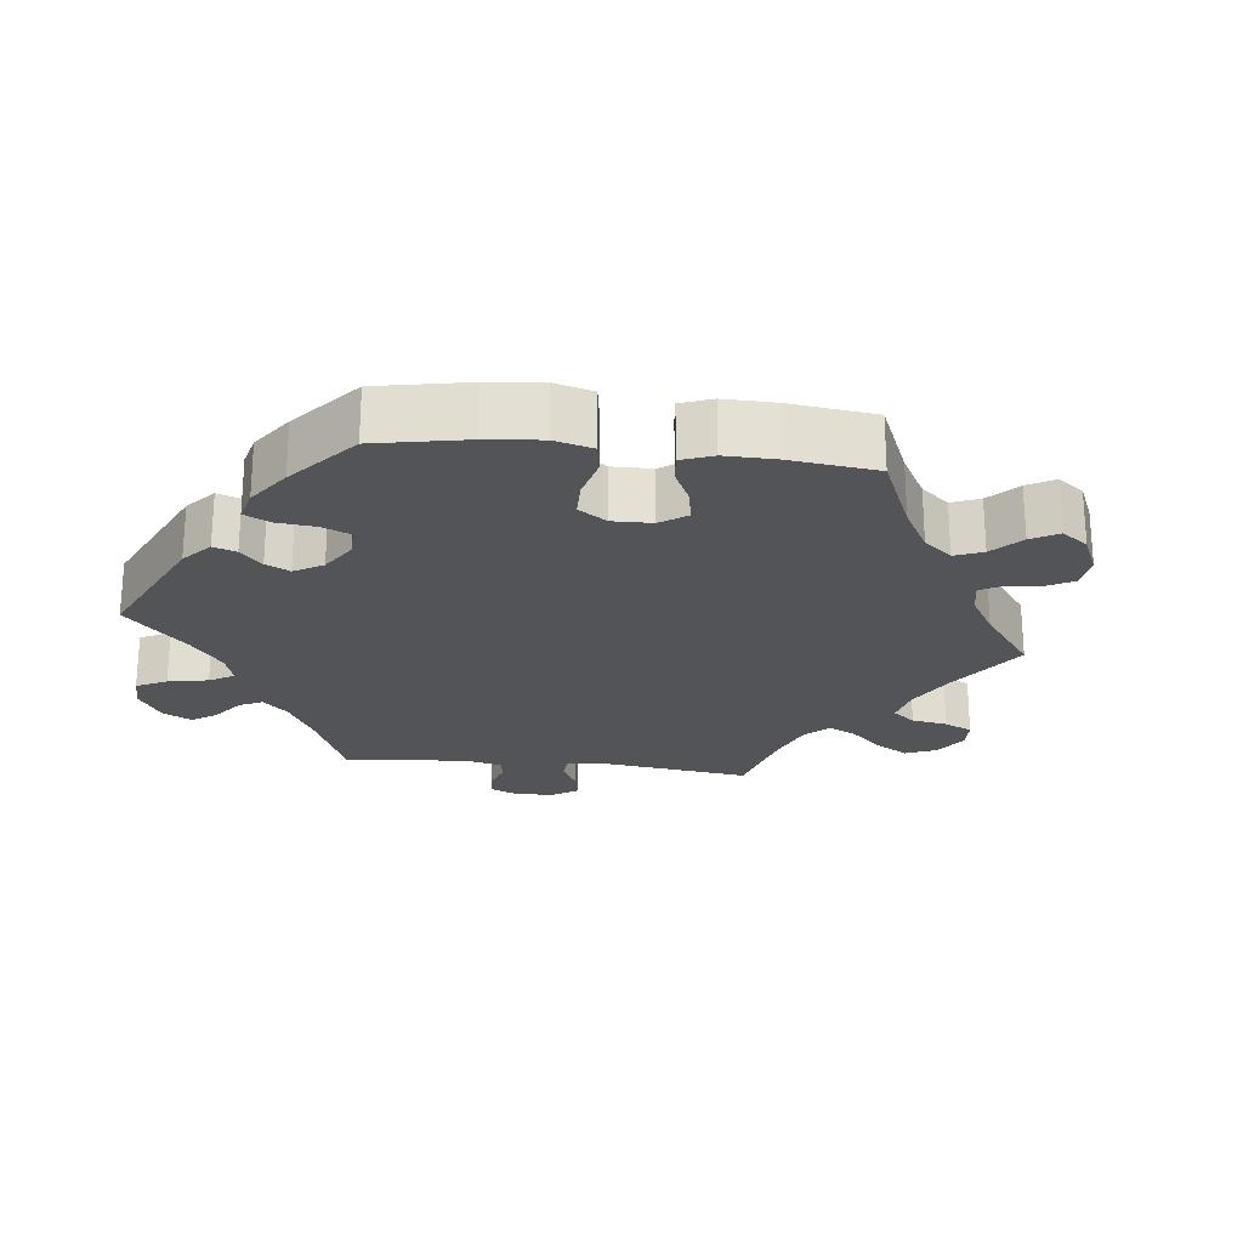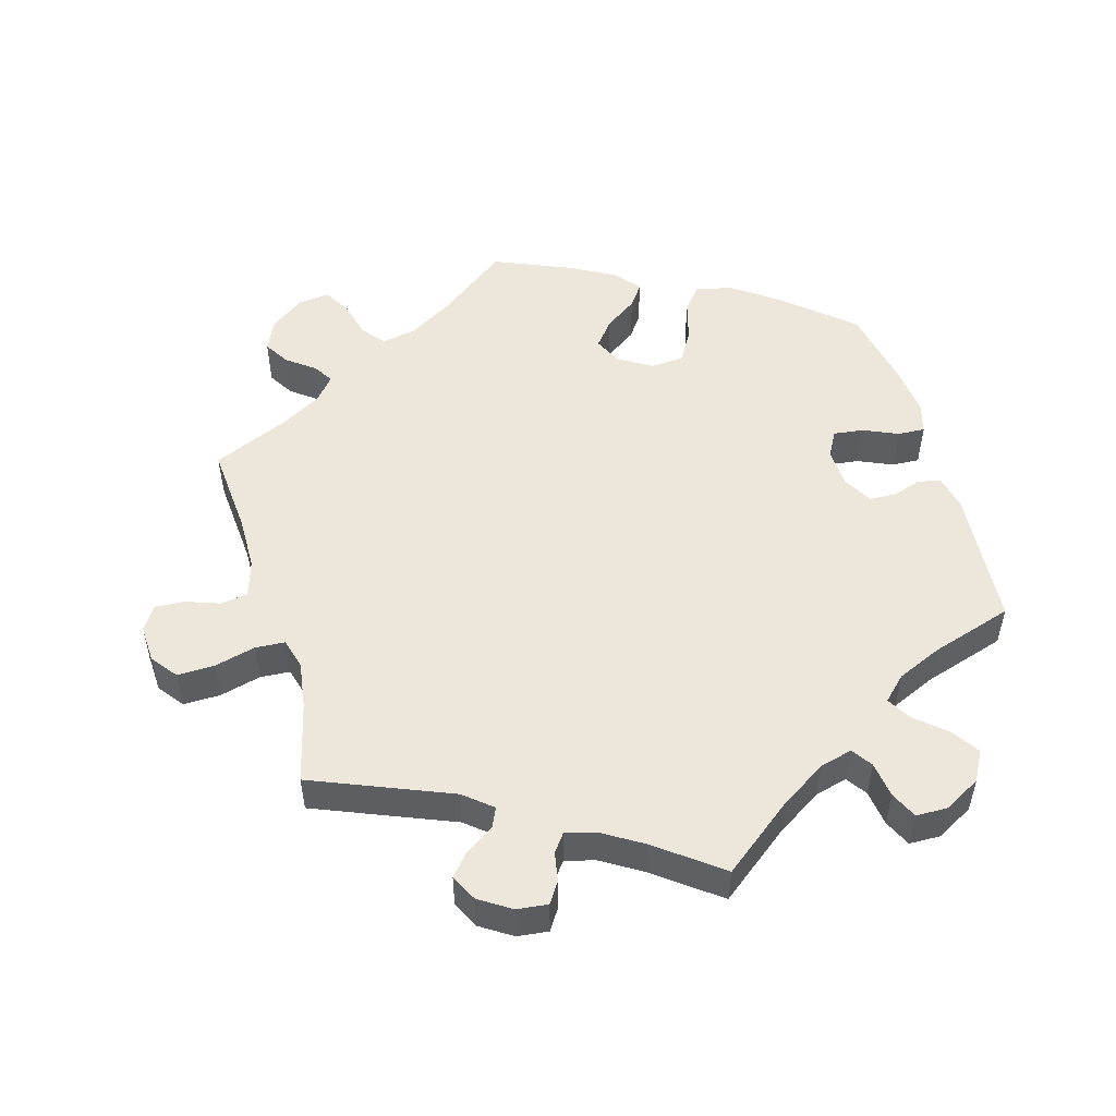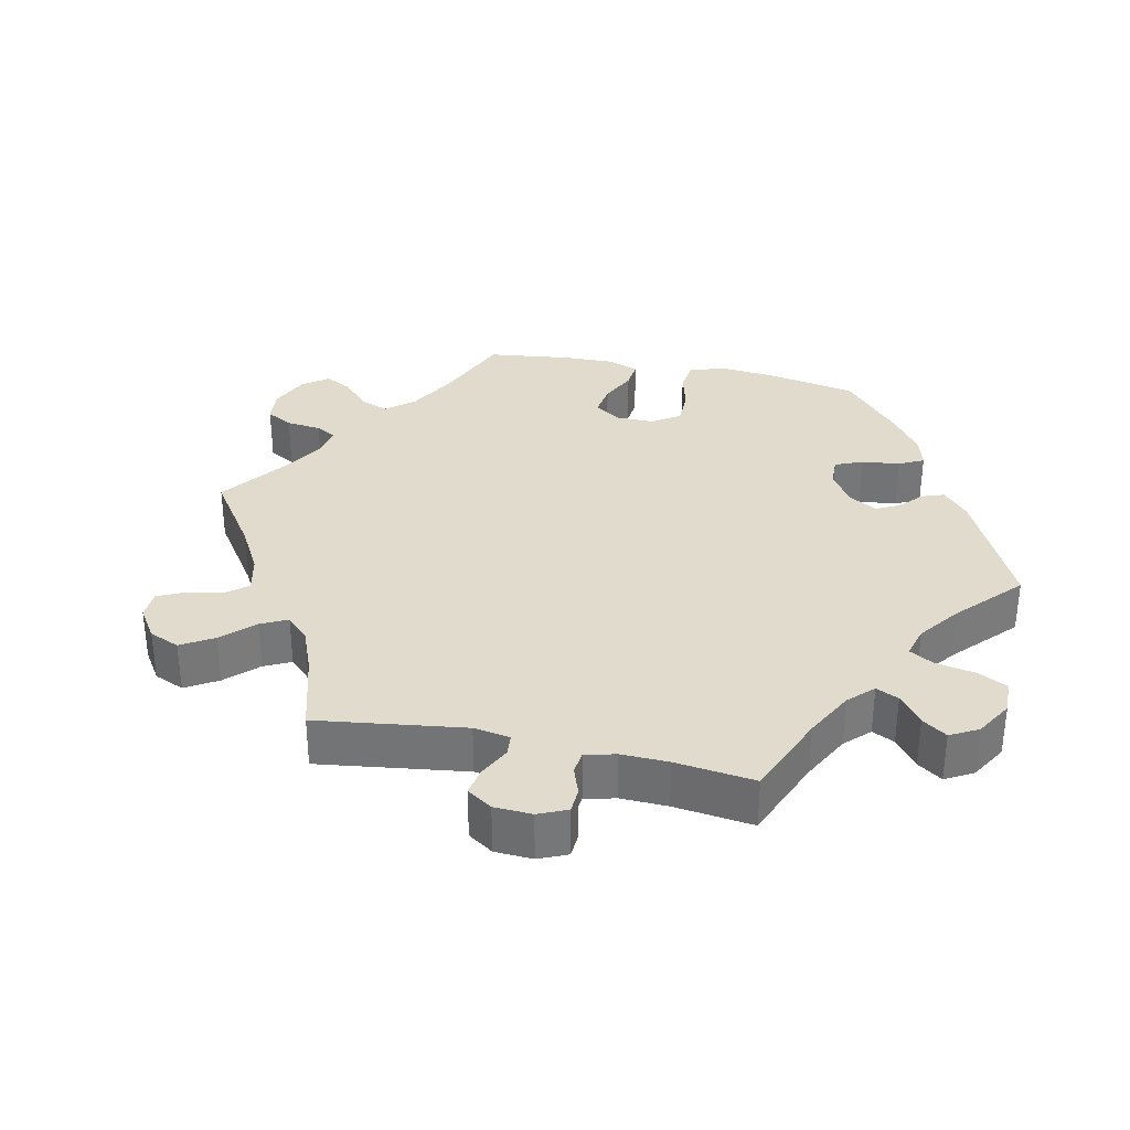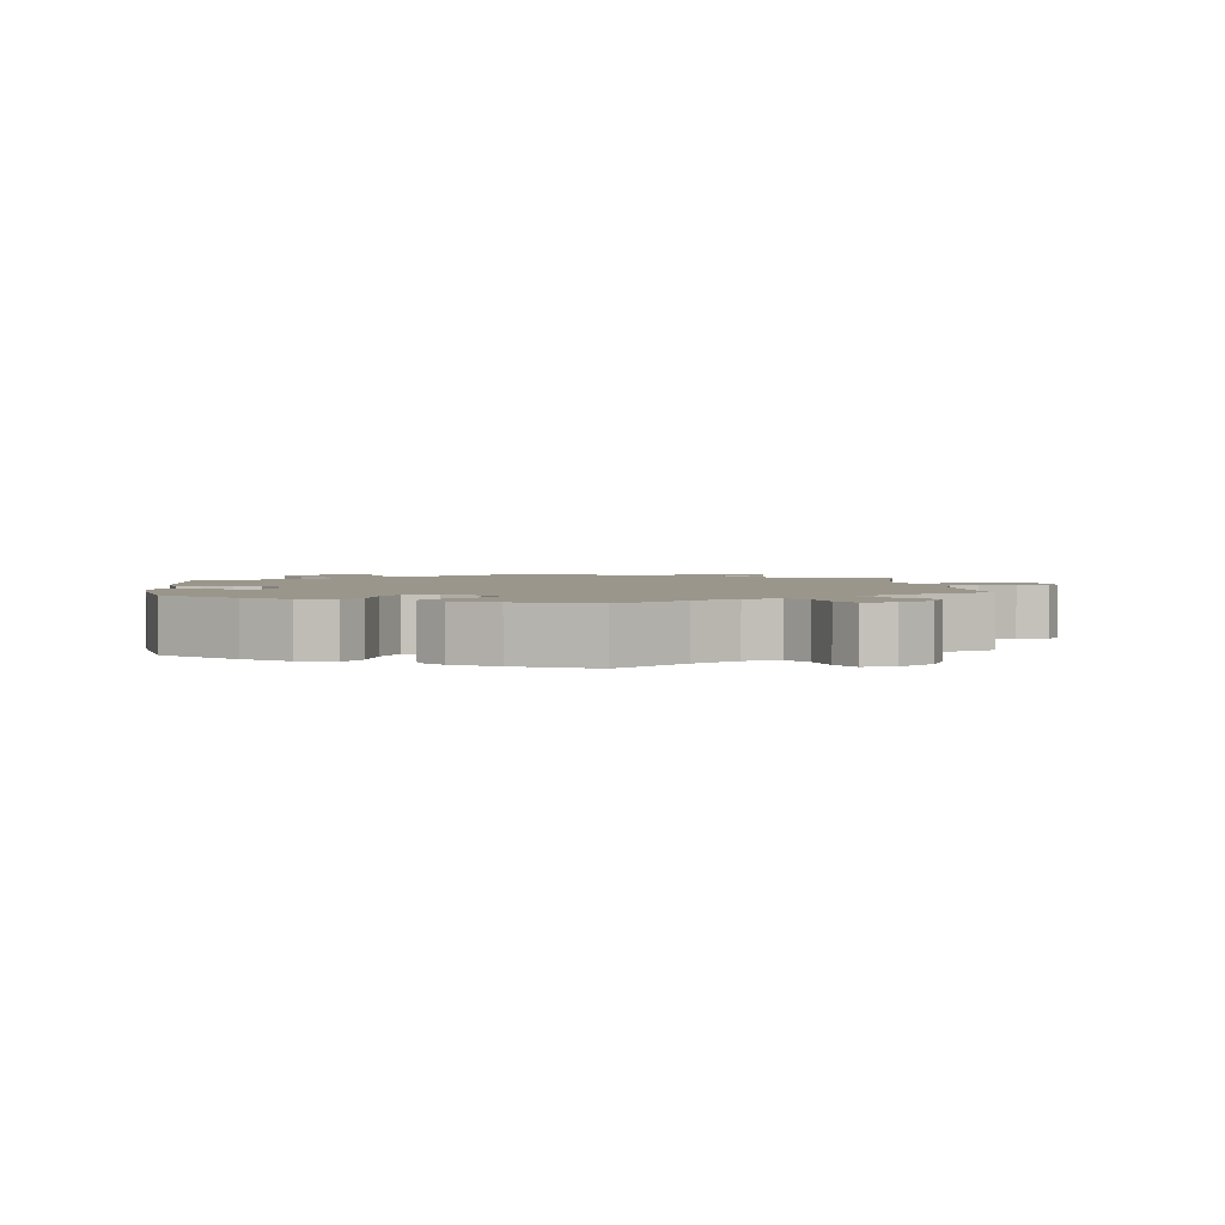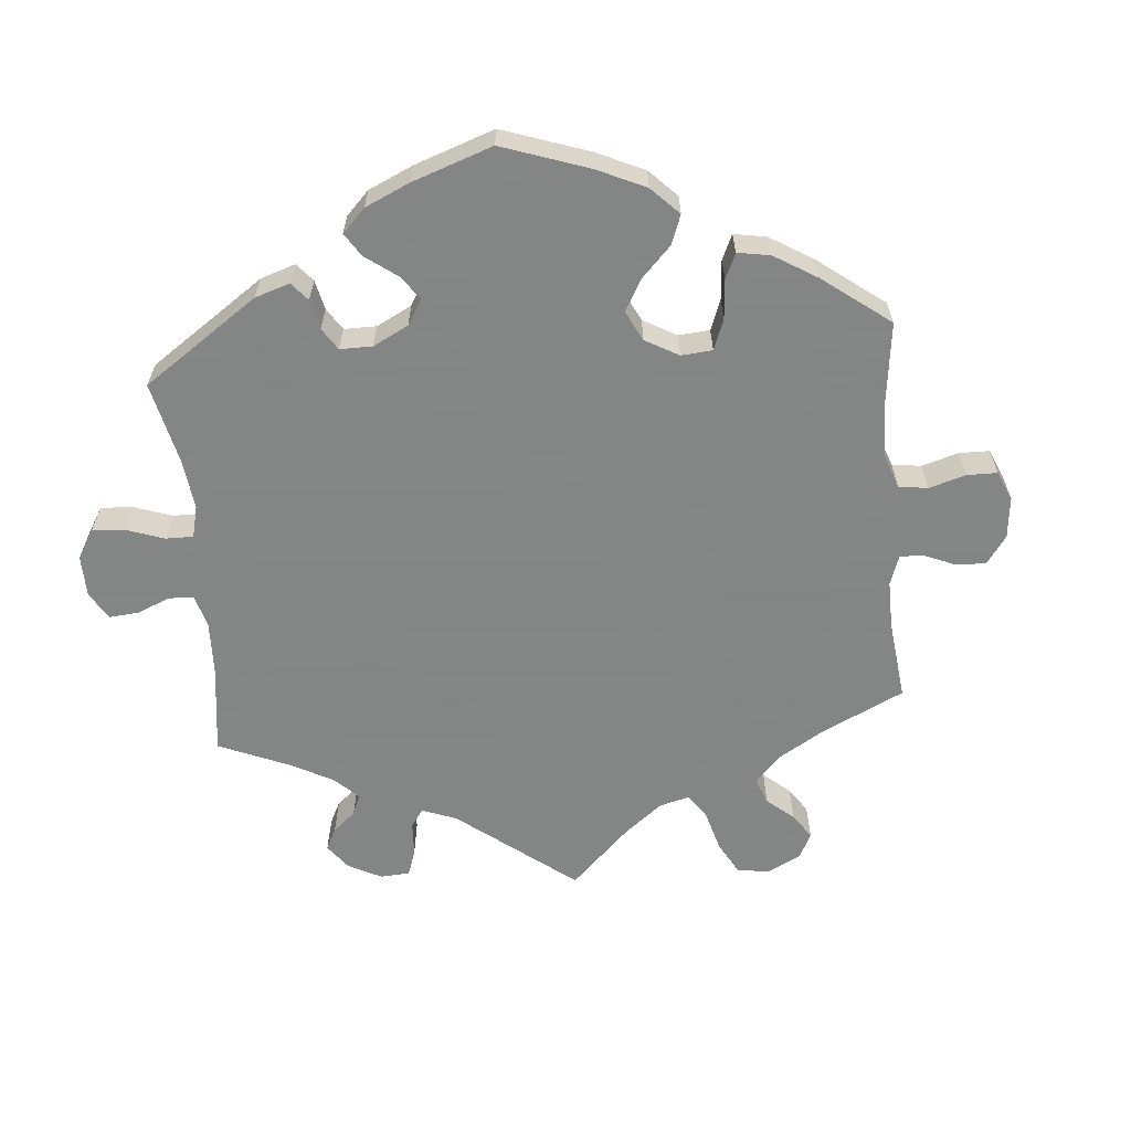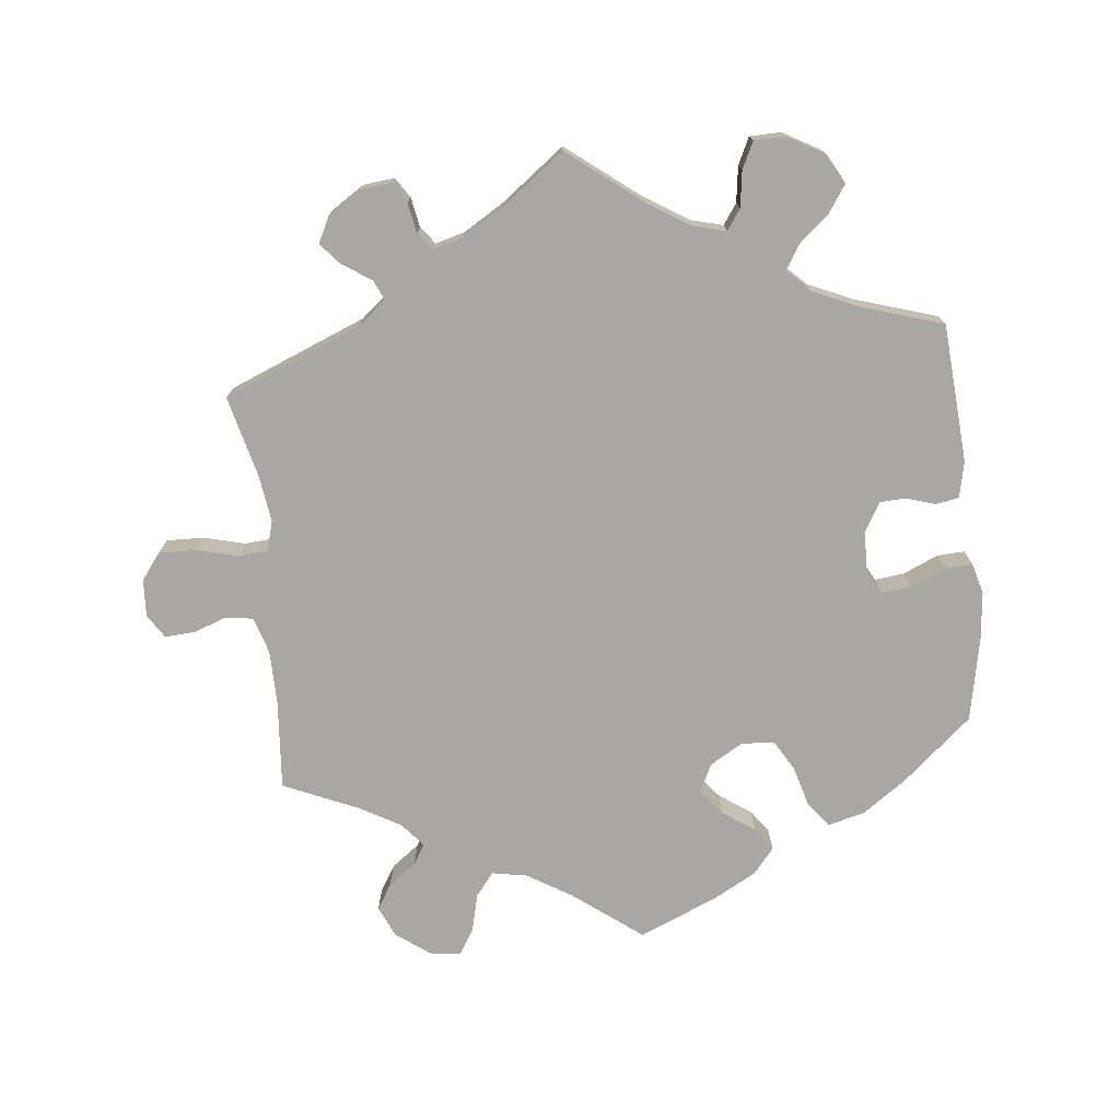
<metadata>
{"format":"obj","ext":"obj","renderer":"f3d","projection":"perspective","resolution":1024,"background":"white","views":[{"elev":-23.2,"azim":-36.5,"up":"+Y"},{"elev":51.6,"azim":163.9,"up":"+Y"},{"elev":33.3,"azim":162.2,"up":"+Y"},{"elev":2.5,"azim":-5.9,"up":"+Y"},{"elev":-61.6,"azim":-54.8,"up":"+Y"},{"elev":-74.8,"azim":-174.1,"up":"+Y"}]}
</metadata>
<code>
v -0.101 0.07 -0.5
v -0.166 0.07 -0.459
v -0.212 0.07 -0.447
v -0.232 0.07 -0.476
v -0.239 0.07 -0.527
v -0.257 0.07 -0.565
v -0.302 0.07 -0.566
v -0.354 0.07 -0.537
v -0.377 0.07 -0.495
v -0.351 0.07 -0.456
v -0.308 0.07 -0.419
v -0.288 0.07 -0.385
v -0.321 0.07 -0.353
v -0.385 0.07 -0.325
v -0.501 0.07 -0.289
v -0.516 0.07 -0.092
v -0.505 0.07 -0.041
v -0.472 0.07 -0.035
v -0.431 0.07 -0.048
v -0.394 0.07 -0.046
v -0.371 0.07 -0.006
v -0.368 0.07 0.05
v -0.388 0.07 0.087
v -0.43 0.07 0.082
v -0.48 0.07 0.06
v -0.519 0.07 0.058
v -0.531 0.07 0.102
v -0.524 0.07 0.171
v -0.501 0.07 0.289
v -0.403 0.07 0.374
v -0.341 0.07 0.418
v -0.288 0.07 0.432
v -0.26 0.07 0.397
v -0.244 0.07 0.34
v -0.218 0.07 0.296
v -0.171 0.07 0.293
v -0.124 0.07 0.321
v -0.105 0.07 0.361
v -0.134 0.07 0.397
v -0.18 0.07 0.429
v -0.203 0.07 0.461
v -0.173 0.07 0.497
v -0.111 0.07 0.531
v 0 0.07 0.578
v 0.098 0.07 0.504
v 0.161 0.07 0.466
v 0.211 0.07 0.457
v 0.237 0.07 0.49
v 0.25 0.07 0.543
v 0.272 0.07 0.58
v 0.317 0.07 0.575
v 0.365 0.07 0.54
v 0.385 0.07 0.496
v 0.363 0.07 0.46
v 0.323 0.07 0.43
v 0.306 0.07 0.402
v 0.335 0.07 0.368
v 0.394 0.07 0.335
v 0.5 0.07 0.289
v 0.49 0.07 0.162
v 0.491 0.07 0.085
v 0.507 0.07 0.033
v 0.546 0.07 0.027
v 0.593 0.07 0.044
v 0.636 0.07 0.047
v 0.658 0.07 0.013
v 0.655 0.07 -0.04
v 0.627 0.07 -0.077
v 0.574 0.07 -0.076
v 0.515 0.07 -0.061
v 0.473 0.07 -0.064
v 0.461 0.07 -0.107
v 0.471 0.07 -0.175
v 0.5 0.07 -0.289
v 0.304 0.07 -0.369
v 0.264 0.07 -0.402
v 0.277 0.07 -0.43
v 0.318 0.07 -0.457
v 0.344 0.07 -0.487
v 0.325 0.07 -0.525
v 0.28 0.07 -0.554
v 0.236 0.07 -0.559
v 0.217 0.07 -0.53
v 0.209 0.07 -0.488
v 0.19 0.07 -0.463
v 0.147 0.07 -0.475
v 0.09 0.07 -0.51
v 0 0.07 -0.578
v -0.101 0 -0.5
v -0.166 0 -0.459
v -0.212 0 -0.447
v -0.232 0 -0.476
v -0.239 0 -0.527
v -0.257 0 -0.565
v -0.302 0 -0.566
v -0.354 0 -0.537
v -0.377 0 -0.495
v -0.351 0 -0.456
v -0.308 0 -0.419
v -0.288 0 -0.385
v -0.321 0 -0.353
v -0.385 0 -0.325
v -0.501 0 -0.289
v -0.516 0 -0.092
v -0.505 0 -0.041
v -0.472 0 -0.035
v -0.431 0 -0.048
v -0.394 0 -0.046
v -0.371 0 -0.006
v -0.368 0 0.05
v -0.388 0 0.087
v -0.43 0 0.082
v -0.48 0 0.06
v -0.519 0 0.058
v -0.531 0 0.102
v -0.524 0 0.171
v -0.501 0 0.289
v -0.403 0 0.374
v -0.341 0 0.418
v -0.288 0 0.432
v -0.26 0 0.397
v -0.244 0 0.34
v -0.218 0 0.296
v -0.171 0 0.293
v -0.124 0 0.321
v -0.105 0 0.361
v -0.134 0 0.397
v -0.18 0 0.429
v -0.203 0 0.461
v -0.173 0 0.497
v -0.111 0 0.531
v 0 0 0.578
v 0.098 0 0.504
v 0.161 0 0.466
v 0.211 0 0.457
v 0.237 0 0.49
v 0.25 0 0.543
v 0.272 0 0.58
v 0.317 0 0.575
v 0.365 0 0.54
v 0.385 0 0.496
v 0.363 0 0.46
v 0.323 0 0.43
v 0.306 0 0.402
v 0.335 0 0.368
v 0.394 0 0.335
v 0.5 0 0.289
v 0.49 0 0.162
v 0.491 0 0.085
v 0.507 0 0.033
v 0.546 0 0.027
v 0.593 0 0.044
v 0.636 0 0.047
v 0.658 0 0.013
v 0.655 0 -0.04
v 0.627 0 -0.077
v 0.574 0 -0.076
v 0.515 0 -0.061
v 0.473 0 -0.064
v 0.461 0 -0.107
v 0.471 0 -0.175
v 0.5 0 -0.289
v 0.304 0 -0.369
v 0.264 0 -0.402
v 0.277 0 -0.43
v 0.318 0 -0.457
v 0.344 0 -0.487
v 0.325 0 -0.525
v 0.28 0 -0.554
v 0.236 0 -0.559
v 0.217 0 -0.53
v 0.209 0 -0.488
v 0.19 0 -0.463
v 0.147 0 -0.475
v 0.09 0 -0.51
v 0 0 -0.578
f 87 88 1
f 86 87 1 2
f 85 86 2 3
f 81 82 83 84
f 81 84 85
f 80 81 85
f 77 78 79 80
f 77 80 85
f 76 77 85 3
f 73 74 75
f 72 73 75 76
f 71 72 76 3
f 67 68 69 70
f 67 70 71
f 66 67 71
f 63 64 65 66
f 63 66 71
f 62 63 71 3
f 58 59 60
f 57 58 60 61
f 56 57 61 62
f 52 53 54 55
f 52 55 56
f 51 52 56
f 48 49 50 51
f 47 48 51 56
f 46 47 56 62
f 42 43 44 45
f 39 40 41 42
f 38 39 42 45
f 37 38 45 46
f 31 32 33 34
f 31 34 35
f 30 31 35
f 29 30 35
f 28 29 35 36
f 24 25 26 27
f 23 24 27 28
f 16 17 18 19
f 14 15 16 19
f 13 14 19 20
f 12 13 20 21
f 8 9 10 11
f 8 11 12
f 7 8 12
f 4 5 6 7
f 3 4 7 12
f 36 37 46 62
f 23 28 36 62
f 22 23 62
f 21 22 62
f 3 12 21 62
f 89 176 175
f 90 89 175 174
f 91 90 174 173
f 172 171 170 169
f 173 172 169
f 173 169 168
f 168 167 166 165
f 173 168 165
f 91 173 165 164
f 163 162 161
f 164 163 161 160
f 91 164 160 159
f 158 157 156 155
f 159 158 155
f 159 155 154
f 154 153 152 151
f 159 154 151
f 91 159 151 150
f 148 147 146
f 149 148 146 145
f 150 149 145 144
f 143 142 141 140
f 144 143 140
f 144 140 139
f 139 138 137 136
f 144 139 136 135
f 150 144 135 134
f 133 132 131 130
f 130 129 128 127
f 133 130 127 126
f 134 133 126 125
f 122 121 120 119
f 123 122 119
f 123 119 118
f 123 118 117
f 124 123 117 116
f 115 114 113 112
f 116 115 112 111
f 107 106 105 104
f 107 104 103 102
f 108 107 102 101
f 109 108 101 100
f 99 98 97 96
f 100 99 96
f 100 96 95
f 95 94 93 92
f 100 95 92 91
f 150 134 125 124
f 150 124 116 111
f 150 111 110
f 150 110 109
f 150 109 100 91
f 1 89 90 2
f 2 90 91 3
f 3 91 92 4
f 4 92 93 5
f 5 93 94 6
f 6 94 95 7
f 7 95 96 8
f 8 96 97 9
f 9 97 98 10
f 10 98 99 11
f 11 99 100 12
f 12 100 101 13
f 13 101 102 14
f 14 102 103 15
f 15 103 104 16
f 16 104 105 17
f 17 105 106 18
f 18 106 107 19
f 19 107 108 20
f 20 108 109 21
f 21 109 110 22
f 22 110 111 23
f 23 111 112 24
f 24 112 113 25
f 25 113 114 26
f 26 114 115 27
f 27 115 116 28
f 28 116 117 29
f 29 117 118 30
f 30 118 119 31
f 31 119 120 32
f 32 120 121 33
f 33 121 122 34
f 34 122 123 35
f 35 123 124 36
f 36 124 125 37
f 37 125 126 38
f 38 126 127 39
f 39 127 128 40
f 40 128 129 41
f 41 129 130 42
f 42 130 131 43
f 43 131 132 44
f 44 132 133 45
f 45 133 134 46
f 46 134 135 47
f 47 135 136 48
f 48 136 137 49
f 49 137 138 50
f 50 138 139 51
f 51 139 140 52
f 52 140 141 53
f 53 141 142 54
f 54 142 143 55
f 55 143 144 56
f 56 144 145 57
f 57 145 146 58
f 58 146 147 59
f 59 147 148 60
f 60 148 149 61
f 61 149 150 62
f 62 150 151 63
f 63 151 152 64
f 64 152 153 65
f 65 153 154 66
f 66 154 155 67
f 67 155 156 68
f 68 156 157 69
f 69 157 158 70
f 70 158 159 71
f 71 159 160 72
f 72 160 161 73
f 73 161 162 74
f 74 162 163 75
f 75 163 164 76
f 76 164 165 77
f 77 165 166 78
f 78 166 167 79
f 79 167 168 80
f 80 168 169 81
f 81 169 170 82
f 82 170 171 83
f 83 171 172 84
f 84 172 173 85
f 85 173 174 86
f 86 174 175 87
f 87 175 176 88
f 88 176 89 1

</code>
